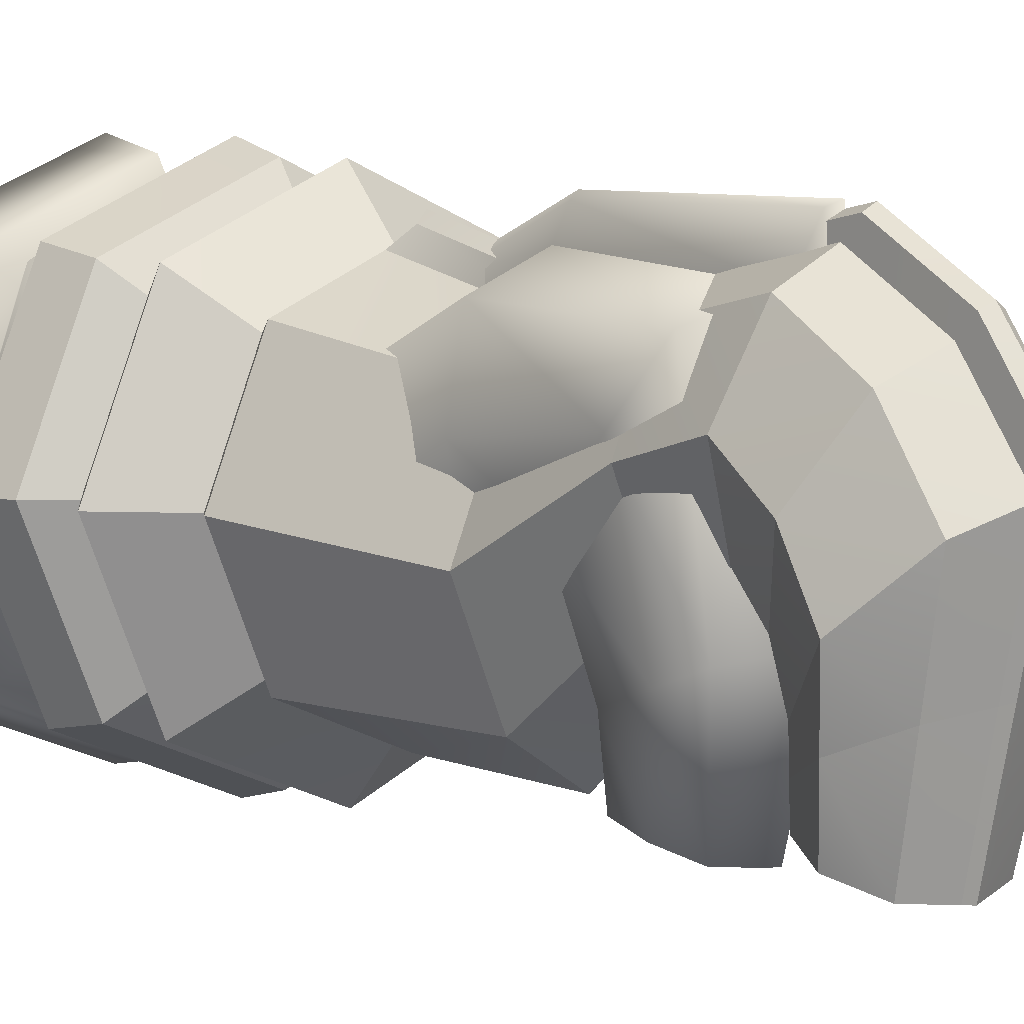
<metadata>
{"format":"obj","ext":"obj","renderer":"f3d","projection":"perspective","resolution":1024,"background":"white","views":[{"elev":7.0,"azim":-39.5,"up":"+Y"}]}
</metadata>
<code>
o obj1
v -3.5e-07 -1.189 -0.4124
v -0.9242 -0.9725 -0.1997
v -0.8408 -0.8408 -0.4124
v -1.281 1.39e-06 -0.1994
v -1.055 1.24e-06 -0.4124
v -0.9976 -0.9976 -0.5669
v -1.5 1.45e-06 -1
v -1.061 -1.061 -1
v -4.5e-07 -1.411 -0.5669
v -4.9e-07 -1.5 -1
v -0.1309 1.128 0.2617
v 0 1.174 0.1792
v -0.1289 1.113 0.1792
v -1.069 1.22e-06 0.1792
v -0.9273 0.9617 -0.1993
v -0.1778 1.341 -0.1994
v 1e-08 1.415 -0.1994
v -0.1773 1.337 -0.5669
v 4e-08 1.189 -0.4124
v 1e-08 1.411 -0.5669
v -1.411 1.39e-06 -0.5669
v -0.8408 0.8408 -0.4124
v -0.9976 0.9976 -0.5669
v -1.085 1.23e-06 0.2617
v -0.7254 0.8303 0.1792
v 0 -1.174 0.1792
v -0.7364 -0.8412 0.2617
v -0.7254 -0.8303 0.1792
v -4.5e-07 -1.415 -0.1994
v 0 1.098 0.3661
v 0 1.19 0.2617
v -0.7848 1.15e-06 0.3661
v -0.7364 0.8412 0.2617
v -0.1494 1.127 -0.4124
v -0.1885 1.422 -1
v 0 1.5 -1
v -1.061 1.061 -1
v 0 -1.19 0.2617
v -0.5967 -0.7767 0.3661
v -0.5703 0.5182 1.536
v -0.5967 0.7767 0.3661
v 0 -1.012 0.3661
v -0.5131 -0.7766 1.536
v -0.7097 -0.1409 1.536
v -0.1013 0.7427 1.536
v -0.106 1.041 0.3661
v -0.5402 -0.1786 2.353
v -0.6323 0.3664 2.353
v -0.5402 0.9114 2.353
v 0 -0.2787 2.353
v -0.096 1.097 2.353
v -0.5402 0.8541 3.566
v -0.096 0.9914 3.691
v -0.5402 0.04788 2.832
v -0.5573 0.451 3.199
v 0 -0.1191 2.68
v -0.08418 -0.3369 3.8
v -0.478 -0.4933 3.382
v -0.4737 -0.3767 3.694
v -0.4737 -0.6099 3.07
v -0.2886 -1.175 3.485
v -0.07794 -1.196 3.568
v -0.3664 -1.113 3.241
v 0 -0.6582 2.941
v -0.3585 -1.052 2.998
v 0 -1.2 3.585
v 0 -0.3283 3.823
v -0.1013 0.7427 1.536
v -0.106 1.041 0.3661
v 0 -0.3283 3.823
v -0.08418 -0.3369 3.8
v 0 1.098 0.3661
v -0.096 1.097 2.353
v -0.07063 1.157 0.455
v 0 1.214 0.455
v -0.096 0.9914 3.691
v -0.04113 1.275 2.4
v -0.08012 -0.04163 3.962
v -0.07499 1.287 3.852
v 0 -0.03304 3.985
v 0 1.316 3.879
v 0 1.315 2.4
v 0 0.969 1.582
v -0.03881 0.9205 1.582
v 0 -0.9302 1.536
v 0 -1.027 2.927
f 1 2 3
f 3 4 5
f 6 7 8
f 9 8 10
f 11 12 13
f 14 15 4
f 16 12 17
f 18 19 20
f 21 22 23
f 24 25 14
f 26 27 28
f 29 28 2
f 9 3 6
f 27 14 28
f 2 14 4
f 3 21 6
f 11 30 31
f 32 33 24
f 4 22 5
f 16 19 34
f 35 20 36
f 21 37 7
f 27 32 24
f 38 39 27
f 32 40 41
f 42 43 39
f 39 44 32
f 41 45 46
f 44 47 48
f 40 48 49
f 43 50 47
f 45 49 51
f 51 52 53
f 48 54 55
f 49 55 52
f 47 56 54
f 52 57 53
f 54 58 55
f 55 59 52
f 56 60 54
f 57 61 62
f 60 63 58
f 58 61 59
f 64 65 60
f 57 66 67
f 46 68 69
f 57 70 71
f 30 69 72
f 45 73 68
f 23 35 37
f 15 34 22
f 41 11 33
f 22 18 23
f 25 16 15
f 25 11 13
f 72 74 75
f 76 77 73
f 76 78 79
f 68 74 69
f 53 71 76
f 51 76 73
f 79 80 81
f 82 79 81
f 83 77 82
f 74 83 75
f 70 78 71
f 73 84 68
f 62 61 63
f 35 10 8
f 1 29 2
f 3 2 4
f 6 21 7
f 9 6 8
f 11 31 12
f 14 25 15
f 16 13 12
f 18 34 19
f 21 5 22
f 24 33 25
f 26 38 27
f 29 26 28
f 9 1 3
f 27 24 14
f 2 28 14
f 3 5 21
f 11 46 30
f 32 41 33
f 4 15 22
f 16 17 19
f 35 18 20
f 21 23 37
f 27 39 32
f 38 42 39
f 32 44 40
f 42 85 43
f 39 43 44
f 41 40 45
f 44 43 47
f 40 44 48
f 43 85 50
f 45 40 49
f 51 49 52
f 48 47 54
f 49 48 55
f 47 50 56
f 52 59 57
f 54 60 58
f 55 58 59
f 56 64 60
f 57 59 61
f 60 65 63
f 58 63 61
f 64 86 65
f 57 62 66
f 46 45 68
f 57 67 70
f 30 46 69
f 45 51 73
f 23 18 35
f 15 16 34
f 41 46 11
f 22 34 18
f 25 13 16
f 25 33 11
f 72 69 74
f 76 79 77
f 76 71 78
f 68 84 74
f 53 57 71
f 51 53 76
f 79 78 80
f 82 77 79
f 83 84 77
f 74 84 83
f 70 80 78
f 73 77 84
f 65 86 63
f 86 66 62
f 63 86 62
f 8 7 35
f 7 37 35
f 35 36 10
o obj2
v 0.7133 0.7185 1.251
v 1.061 0.0005643 1.328
v 1.011 0.0005643 1.251
v 1.373 0.0005642 0.8783
v 0.7996 -0.8395 0.545
v 1.148 0.0005643 0.545
v 0.9593 -0.9992 0.8783
v 0 -1.187 0.545
v 0.7996 -0.8395 0.545
v 1.019 -1.059 0.05433
v 0 -1.409 0.3906
v 0 -1.498 0.05433
v 1.369 0.0005642 0.3906
v 1.019 -1.059 0.05433
v 1.458 0.0005642 0.05433
v 0.1333 0.9603 1.251
v 0.7386 0.7796 1.328
v 0.7133 0.7185 1.251
v 0.1792 1.337 0.8783
v 0.7133 0.7185 1.251
v 0.9593 1 0.8783
v 0.7133 0.7185 1.251
v 1.373 0.0005642 0.8783
v 0.9593 1 0.8783
v 0.7996 0.8406 0.545
v 1.369 0.0005642 0.3906
v 0.9563 0.9973 0.3906
v 0.1786 1.333 0.3906
v 0.7996 0.8406 0.545
v 0.9563 0.9973 0.3906
v 1.373 0.0005642 0.8783
v 0.7133 -0.7174 1.251
v 0.9593 -0.9992 0.8783
v 1.369 0.0005642 0.3906
v 0.7996 -0.8395 0.545
v 0.9563 -0.9962 0.3906
v 0.9593 -0.9992 0.8783
v 0 -1.015 1.251
v 0 -1.413 0.8783
v 0.9563 -0.9962 0.3906
v 0 -1.187 0.545
v 0 -1.409 0.3906
v 0.4279 0.5499 2.474
v 1.061 0.0005643 1.328
v 0.7386 0.7796 1.328
v 0.7104 -0.1321 2.474
v 0.7386 -0.7785 1.328
v 1.061 0.0005643 1.328
v 0.138 1.042 1.328
v 0.4279 0.5499 2.474
v 0.7386 0.7796 1.328
v 0.7386 -0.7785 1.328
v 0 -1.015 1.251
v 0.7133 -0.7174 1.251
v 0.1904 1.417 0.05433
v 0.9563 0.9973 0.3906
v 1.019 1.06 0.05433
v 0.9563 0.9973 0.3906
v 1.458 0.0005642 0.05433
v 1.019 1.06 0.05433
v 0.7996 0.8406 0.545
v 1.373 0.0005642 0.8783
v 1.148 0.0005643 0.545
v 0.1792 1.337 0.8783
v 0.7996 0.8406 0.545
v 0.1494 1.124 0.545
v 1.061 0.0005643 1.328
v 0.7133 -0.7174 1.251
v 1.011 0.0005643 1.251
v 0.4279 -0.8141 2.474
v 0 -1.101 1.328
v 0.7386 -0.7785 1.328
v 0.4279 0.5499 2.474
v 0.5911 0.3458 3.278
v 0.7104 -0.1321 2.474
v 0.4279 -0.8141 2.474
v 0 -0.3802 3.278
v 0 -1.097 2.474
v 0.7104 -0.1321 2.474
v 0.3784 -0.1676 3.278
v 0.4279 -0.8141 2.474
v 0.5911 0.3458 3.278
v 0.3784 -0.01287 3.696
v 0.3784 -0.1676 3.278
v 0.3784 0.8592 3.278
v 0.5911 0.4906 3.797
v 0.5911 0.3458 3.278
v 0.3784 -0.1676 3.278
v 0 -0.2214 3.655
v 0 -0.3802 3.278
v 0.3784 -0.01287 3.696
v 0.6012 0.2252 4.159
v 0.3833 -0.2352 3.904
v 0.5911 0.4906 3.797
v 0.3833 0.6856 4.413
v 0.6012 0.2252 4.159
v 0 -0.2214 3.655
v 0.3833 -0.2352 3.904
v 0 -0.4259 3.799
v 0.3833 -0.2352 3.904
v 0.6012 -0.1728 4.388
v 0.3833 -0.5381 4.009
v 0.6012 0.2252 4.159
v 0.3833 0.1924 4.767
v 0.6012 -0.1728 4.388
v 0 -0.4259 3.799
v 0.3833 -0.5381 4.009
v 0 -0.6893 3.852
v 0.3443 -0.7561 3.976
v 0.4194 -1.053 4.207
v 0.3054 -0.9742 3.943
v 0.5103 -0.613 4.297
v 0.3054 -1.132 4.471
v 0.4194 -1.053 4.207
v 0 -0.8154 3.843
v 0.3054 -0.9742 3.943
v 0 -0.9414 3.834
v 0.06432 -0.4218 4.727
v 0 -1.165 4.58
v 0.05705 -1.159 4.559
v 0 -1.498 0.05433
v 0 1.499 0.05433
v 0.1904 1.417 0.05433
v 0.3443 -0.47 4.619
v 0.05705 -1.159 4.559
v 0.3054 -1.132 4.471
v 0.3833 0.6856 4.413
v 0.07159 0.3155 4.894
v 0.3833 0.1924 4.767
v 0.3784 0.994 3.897
v 0.07159 0.8407 4.499
v 0.3833 0.6856 4.413
v 0.07069 1.032 3.278
v 0.3784 0.994 3.897
v 0.3784 0.8592 3.278
v 0.07993 0.7796 2.474
v 0.3784 0.8592 3.278
v 0.4279 0.5499 2.474
v 0 1.189 0.545
v 0.1792 1.337 0.8783
v 0.1494 1.124 0.545
v 0 1.41 0.3906
v 0.1904 1.417 0.05433
v 0 1.499 0.05433
v 0 1.189 0.545
v 0.1786 1.333 0.3906
v 0 1.41 0.3906
v 0 1.016 1.251
v 0.1792 1.337 0.8783
v 0 1.414 0.8783
v 0 1.016 1.251
v 0.138 1.042 1.328
v 0.1333 0.9603 1.251
v 0 0.3437 4.923
v 0.06983 0.4249 4.999
v 0 0.4532 5.028
v 0.07069 1.164 3.931
v 0.07006 1.142 3.383
v 0.07006 1.273 4.036
v 0.07159 0.8407 4.499
v 0.07006 1.273 4.036
v 0.06983 0.9502 4.604
v 0 1.102 1.328
v 0.05316 1.151 1.433
v 0.138 1.042 1.328
v 0.07993 0.7796 2.474
v 0.05316 1.151 1.433
v 0.06773 0.8891 2.579
v 0 0.9418 2.579
v 0.07006 1.142 3.383
v 0.06773 0.8891 2.579
v 0 1.181 3.383
v 0.07006 1.273 4.036
v 0.07006 1.142 3.383
v 0.07006 1.273 4.036
v 0 0.9858 4.623
v 0.06983 0.9502 4.604
v 0.06983 0.9502 4.604
v 0 0.4532 5.028
v 0.06983 0.4249 4.999
v 0 0.9418 2.579
v 0.05316 1.151 1.433
v 0 1.212 1.433
v 0.07069 1.032 3.278
v 0.06773 0.8891 2.579
v 0.07006 1.142 3.383
v 0.07159 0.8407 4.499
v 0.06983 0.4249 4.999
v 0.07159 0.3155 4.894
v 0.3833 0.1924 4.767
v 0.06432 -0.4218 4.727
v 0.3443 -0.47 4.619
v 0.07159 0.3155 4.894
v 0 -0.4107 4.752
v 0.06432 -0.4218 4.727
v 0 -0.6893 3.852
v 0.3443 -0.7561 3.976
v 0 -0.8154 3.843
v 0.6012 -0.1728 4.388
v 0.3443 -0.47 4.619
v 0.5103 -0.613 4.297
v 0.3833 -0.5381 4.009
v 0.5103 -0.613 4.297
v 0.3443 -0.7561 3.976
v -0.7133 0.7185 1.251
v -1.061 0.0005643 1.328
v -0.7386 0.7796 1.328
v -0.7996 -0.8395 0.545
v -1.373 0.0005642 0.8783
v -1.148 0.0005643 0.545
v 0 -1.187 0.545
v -0.9593 -0.9992 0.8783
v -0.7996 -0.8395 0.545
v -1.019 -1.059 0.05433
v 0 -1.409 0.3906
v -0.9563 -0.9962 0.3906
v -1.019 -1.059 0.05433
v -1.369 0.0005642 0.3906
v -1.458 0.0005642 0.05433
v -0.1333 0.9603 1.251
v -0.7386 0.7796 1.328
v -0.138 1.042 1.328
v -0.1792 1.337 0.8783
v -0.7133 0.7185 1.251
v -0.1333 0.9603 1.251
v -1.373 0.0005642 0.8783
v -0.7133 0.7185 1.251
v -0.9593 1 0.8783
v -1.369 0.0005642 0.3906
v -0.7996 0.8406 0.545
v -0.9563 0.9973 0.3906
v -0.1786 1.333 0.3906
v -0.7996 0.8406 0.545
v -0.1494 1.124 0.545
v -1.373 0.0005642 0.8783
v -0.7133 -0.7174 1.251
v -1.011 0.0005643 1.251
v -1.369 0.0005642 0.3906
v -0.7996 -0.8395 0.545
v -1.148 0.0005643 0.545
v -0.9593 -0.9992 0.8783
v 0 -1.015 1.251
v -0.7133 -0.7174 1.251
v -0.9563 -0.9962 0.3906
v 0 -1.187 0.545
v -0.7996 -0.8395 0.545
v -1.061 0.0005643 1.328
v -0.4279 0.5499 2.474
v -0.7386 0.7796 1.328
v -0.7386 -0.7785 1.328
v -0.7104 -0.1321 2.474
v -1.061 0.0005643 1.328
v -0.138 1.042 1.328
v -0.4279 0.5499 2.474
v -0.07993 0.7796 2.474
v 0 -1.015 1.251
v -0.7386 -0.7785 1.328
v -0.7133 -0.7174 1.251
v -0.1904 1.417 0.05433
v -0.9563 0.9973 0.3906
v -0.1786 1.333 0.3906
v -1.458 0.0005642 0.05433
v -0.9563 0.9973 0.3906
v -1.019 1.06 0.05433
v -0.7996 0.8406 0.545
v -1.373 0.0005642 0.8783
v -0.9593 1 0.8783
v -0.7996 0.8406 0.545
v -0.1792 1.337 0.8783
v -0.1494 1.124 0.545
v -0.7133 -0.7174 1.251
v -1.061 0.0005643 1.328
v -1.011 0.0005643 1.251
v 0 -1.101 1.328
v -0.4279 -0.8141 2.474
v -0.7386 -0.7785 1.328
v -0.5911 0.3458 3.278
v -0.4279 0.5499 2.474
v -0.7104 -0.1321 2.474
v 0 -0.3802 3.278
v -0.4279 -0.8141 2.474
v 0 -1.097 2.474
v -0.3784 -0.1676 3.278
v -0.7104 -0.1321 2.474
v -0.4279 -0.8141 2.474
v -0.3784 -0.01287 3.696
v -0.5911 0.3458 3.278
v -0.3784 -0.1676 3.278
v -0.5911 0.4906 3.797
v -0.3784 0.8592 3.278
v -0.5911 0.3458 3.278
v 0 -0.2214 3.655
v -0.3784 -0.1676 3.278
v 0 -0.3802 3.278
v -0.3784 -0.01287 3.696
v -0.6012 0.2252 4.159
v -0.5911 0.4906 3.797
v -0.5911 0.4906 3.797
v -0.3833 0.6856 4.413
v -0.3784 0.994 3.897
v 0 -0.2214 3.655
v -0.3833 -0.2352 3.904
v -0.3784 -0.01287 3.696
v -0.3833 -0.2352 3.904
v -0.6012 -0.1728 4.388
v -0.6012 0.2252 4.159
v -0.6012 0.2252 4.159
v -0.3833 0.1924 4.767
v -0.3833 0.6856 4.413
v 0 -0.4259 3.799
v -0.3833 -0.5381 4.009
v -0.3833 -0.2352 3.904
v -0.3443 -0.7561 3.976
v -0.4194 -1.053 4.207
v -0.5103 -0.613 4.297
v -0.5103 -0.613 4.297
v -0.3054 -1.132 4.471
v -0.3443 -0.47 4.619
v 0 -0.8154 3.843
v -0.3054 -0.9742 3.943
v -0.3443 -0.7561 3.976
v -0.06432 -0.4218 4.727
v 0 -1.165 4.58
v 0 -0.4107 4.752
v -1.019 -1.059 0.05433
v -1.458 0.0005642 0.05433
v -0.1904 1.417 0.05433
v -0.3443 -0.47 4.619
v -0.05705 -1.159 4.559
v -0.06432 -0.4218 4.727
v -0.3833 0.6856 4.413
v -0.07159 0.3155 4.894
v -0.07159 0.8407 4.499
v -0.3784 0.994 3.897
v -0.07159 0.8407 4.499
v -0.07069 1.164 3.931
v -0.3784 0.994 3.897
v -0.07069 1.032 3.278
v -0.3784 0.8592 3.278
v -0.3784 0.8592 3.278
v -0.07993 0.7796 2.474
v -0.4279 0.5499 2.474
v 0 1.189 0.545
v -0.1792 1.337 0.8783
v 0 1.414 0.8783
v -0.1904 1.417 0.05433
v 0 1.41 0.3906
v 0 1.499 0.05433
v -0.1786 1.333 0.3906
v 0 1.189 0.545
v 0 1.41 0.3906
v -0.1792 1.337 0.8783
v 0 1.016 1.251
v 0 1.414 0.8783
v 0 1.016 1.251
v -0.138 1.042 1.328
v 0 1.102 1.328
v 0 0.3437 4.923
v -0.06983 0.4249 4.999
v -0.07159 0.3155 4.894
v -0.07069 1.164 3.931
v -0.07006 1.142 3.383
v -0.07069 1.032 3.278
v -0.07159 0.8407 4.499
v -0.07006 1.273 4.036
v -0.07069 1.164 3.931
v -0.05316 1.151 1.433
v 0 1.102 1.328
v -0.138 1.042 1.328
v -0.07993 0.7796 2.474
v -0.05316 1.151 1.433
v -0.138 1.042 1.328
v -0.07006 1.142 3.383
v 0 0.9418 2.579
v -0.06773 0.8891 2.579
v -0.07006 1.273 4.036
v 0 1.181 3.383
v -0.07006 1.142 3.383
v -0.07006 1.273 4.036
v 0 0.9858 4.623
v 0 1.312 4.044
v -0.06983 0.9502 4.604
v 0 0.4532 5.028
v 0 0.9858 4.623
v -0.05316 1.151 1.433
v 0 0.9418 2.579
v 0 1.212 1.433
v -0.07069 1.032 3.278
v -0.06773 0.8891 2.579
v -0.07993 0.7796 2.474
v -0.06983 0.4249 4.999
v -0.07159 0.8407 4.499
v -0.07159 0.3155 4.894
v -0.3833 0.1924 4.767
v -0.06432 -0.4218 4.727
v -0.07159 0.3155 4.894
v -0.07159 0.3155 4.894
v 0 -0.4107 4.752
v 0 0.3437 4.923
v 0 -0.6893 3.852
v -0.3443 -0.7561 3.976
v -0.3833 -0.5381 4.009
v -0.6012 -0.1728 4.388
v -0.3443 -0.47 4.619
v -0.3833 0.1924 4.767
v -0.3833 -0.5381 4.009
v -0.5103 -0.613 4.297
v -0.6012 -0.1728 4.388
v 0 -0.9414 3.834
v 0.05705 -1.159 4.559
v -0.05705 -1.159 4.559
v 0.7386 0.7796 1.328
v 0.9593 -0.9992 0.8783
v 0 -1.413 0.8783
v 0.9563 -0.9962 0.3906
v 0.9563 -0.9962 0.3906
v 0.138 1.042 1.328
v 0.1333 0.9603 1.251
v 1.011 0.0005643 1.251
v 1.148 0.0005643 0.545
v 0.1494 1.124 0.545
v 1.011 0.0005643 1.251
v 1.148 0.0005643 0.545
v 0.7133 -0.7174 1.251
v 0.7996 -0.8395 0.545
v 0.7104 -0.1321 2.474
v 0.4279 -0.8141 2.474
v 0.07993 0.7796 2.474
v 0 -1.101 1.328
v 0.1786 1.333 0.3906
v 1.369 0.0005642 0.3906
v 0.9593 1 0.8783
v 0.9593 1 0.8783
v 0.7386 -0.7785 1.328
v 0 -1.097 2.474
v 0.3784 0.8592 3.278
v 0.3784 -0.1676 3.278
v 0.5911 0.3458 3.278
v 0.5911 0.4906 3.797
v 0.3784 0.994 3.897
v 0.3784 -0.01287 3.696
v 0.5911 0.4906 3.797
v 0.3784 0.994 3.897
v 0.3784 -0.01287 3.696
v 0.6012 0.2252 4.159
v 0.3833 0.6856 4.413
v 0.3833 -0.2352 3.904
v 0.5103 -0.613 4.297
v 0.3443 -0.47 4.619
v 0.3443 -0.7561 3.976
v 0 -0.4107 4.752
v 1.019 1.06 0.05433
v 1.458 0.0005642 0.05433
v 1.019 -1.059 0.05433
v 0.06432 -0.4218 4.727
v 0.07159 0.8407 4.499
v 0.07069 1.164 3.931
v 0.07069 1.164 3.931
v 0.07069 1.032 3.278
v 0 1.414 0.8783
v 0.1786 1.333 0.3906
v 0.1494 1.124 0.545
v 0.1333 0.9603 1.251
v 0 1.102 1.328
v 0.07159 0.3155 4.894
v 0.07069 1.032 3.278
v 0.07069 1.164 3.931
v 0 1.212 1.433
v 0.138 1.042 1.328
v 0 1.181 3.383
v 0 1.312 4.044
v 0 1.312 4.044
v 0 0.9858 4.623
v 0.06773 0.8891 2.579
v 0.07993 0.7796 2.474
v 0.06983 0.9502 4.604
v 0.07159 0.3155 4.894
v 0 0.3437 4.923
v 0.3833 -0.5381 4.009
v 0.3833 0.1924 4.767
v 0.6012 -0.1728 4.388
v -1.011 0.0005643 1.251
v -0.9593 -0.9992 0.8783
v 0 -1.413 0.8783
v 0 -1.498 0.05433
v -0.9563 -0.9962 0.3906
v -0.7133 0.7185 1.251
v -0.9593 1 0.8783
v -1.011 0.0005643 1.251
v -1.148 0.0005643 0.545
v -0.9563 0.9973 0.3906
v -0.9593 -0.9992 0.8783
v -0.9563 -0.9962 0.3906
v 0 -1.413 0.8783
v 0 -1.409 0.3906
v -0.7104 -0.1321 2.474
v -0.4279 -0.8141 2.474
v -0.7386 0.7796 1.328
v 0 -1.101 1.328
v -1.019 1.06 0.05433
v -1.369 0.0005642 0.3906
v -1.148 0.0005643 0.545
v -0.9593 1 0.8783
v -0.7386 -0.7785 1.328
v 0 -1.097 2.474
v -0.3784 0.8592 3.278
v -0.3784 -0.1676 3.278
v -0.5911 0.3458 3.278
v -0.5911 0.4906 3.797
v -0.3784 0.994 3.897
v -0.3784 -0.01287 3.696
v -0.3833 -0.2352 3.904
v -0.6012 0.2252 4.159
v 0 -0.4259 3.799
v -0.3833 -0.5381 4.009
v -0.6012 -0.1728 4.388
v 0 -0.6893 3.852
v -0.3054 -0.9742 3.943
v -0.4194 -1.053 4.207
v 0 -0.9414 3.834
v -0.05705 -1.159 4.559
v -1.019 1.06 0.05433
v 0 1.499 0.05433
v 0 -1.498 0.05433
v -0.3054 -1.132 4.471
v -0.3833 0.1924 4.767
v -0.3833 0.6856 4.413
v -0.07069 1.164 3.931
v -0.07069 1.032 3.278
v -0.1494 1.124 0.545
v -0.1786 1.333 0.3906
v -0.1494 1.124 0.545
v -0.1333 0.9603 1.251
v -0.1333 0.9603 1.251
v 0 0.4532 5.028
v -0.07006 1.273 4.036
v -0.06983 0.9502 4.604
v 0 1.212 1.433
v -0.06773 0.8891 2.579
v 0 1.181 3.383
v 0 1.312 4.044
v -0.06983 0.9502 4.604
v -0.06983 0.4249 4.999
v -0.06773 0.8891 2.579
v -0.07006 1.142 3.383
v -0.06983 0.9502 4.604
v -0.3443 -0.47 4.619
v -0.06432 -0.4218 4.727
v 0 -0.8154 3.843
v -0.5103 -0.613 4.297
v -0.3443 -0.7561 3.976
v 0.3054 -0.9742 3.943
v 0.4194 -1.053 4.207
v 0.3054 -1.132 4.471
v 0 -1.165 4.58
v -0.3054 -1.132 4.471
v -0.4194 -1.053 4.207
v -0.3054 -0.9742 3.943
f 87 88 89
f 90 91 92
f 93 94 95
f 96 97 98
f 99 100 101
f 102 103 104
f 105 106 107
f 108 109 110
f 111 112 113
f 114 115 116
f 117 118 119
f 120 121 122
f 123 124 125
f 126 127 128
f 129 130 131
f 132 133 134
f 135 136 137
f 138 139 140
f 141 142 143
f 144 145 146
f 147 148 149
f 150 151 152
f 153 154 155
f 156 157 158
f 159 160 161
f 162 163 164
f 165 166 167
f 168 169 170
f 171 172 173
f 174 175 176
f 177 178 179
f 180 181 182
f 183 184 185
f 186 187 188
f 189 190 191
f 192 193 194
f 195 196 197
f 198 199 200
f 201 202 203
f 204 205 206
f 207 208 209
f 210 211 212
f 213 214 215
f 216 217 218
f 219 220 221
f 222 223 224
f 225 226 227
f 228 229 230
f 231 232 233
f 234 235 236
f 237 238 239
f 240 241 242
f 243 244 245
f 246 247 248
f 249 250 251
f 252 253 254
f 255 256 257
f 258 259 260
f 261 262 263
f 264 265 266
f 267 268 269
f 270 271 272
f 273 274 275
f 276 277 278
f 279 280 281
f 282 283 284
f 285 286 287
f 288 289 290
f 291 292 293
f 294 295 296
f 297 298 299
f 300 301 302
f 303 304 305
f 306 307 308
f 309 310 311
f 312 313 314
f 315 316 317
f 318 319 320
f 321 322 323
f 324 325 326
f 327 328 329
f 330 331 332
f 333 334 335
f 336 337 338
f 339 340 341
f 342 343 344
f 345 346 347
f 348 349 350
f 351 352 353
f 354 355 356
f 357 358 359
f 360 361 362
f 363 364 365
f 366 367 368
f 369 370 371
f 372 373 374
f 375 376 377
f 378 379 380
f 381 382 383
f 384 385 386
f 387 388 389
f 390 391 392
f 393 394 395
f 396 397 398
f 399 400 401
f 402 403 404
f 405 406 407
f 408 409 410
f 411 412 413
f 414 415 416
f 417 418 419
f 420 421 422
f 423 424 425
f 426 427 428
f 429 430 431
f 432 433 434
f 435 436 437
f 438 439 440
f 441 442 443
f 444 445 446
f 447 448 449
f 450 451 452
f 453 454 455
f 456 457 458
f 459 460 461
f 462 463 464
f 465 466 467
f 468 469 470
f 471 472 473
f 474 475 476
f 477 478 479
f 480 481 482
f 483 484 485
f 486 487 488
f 489 490 491
f 492 493 494
f 495 496 497
f 87 498 88
f 90 499 91
f 93 500 94
f 96 501 97
f 99 502 100
f 102 503 103
f 105 504 106
f 108 505 109
f 111 506 112
f 114 507 115
f 117 508 118
f 120 509 121
f 123 510 124
f 126 511 127
f 129 512 130
f 132 513 133
f 135 514 136
f 138 515 139
f 141 516 142
f 144 517 145
f 147 518 148
f 150 519 151
f 153 520 154
f 156 521 157
f 159 522 160
f 162 523 163
f 165 524 166
f 168 525 169
f 171 526 172
f 174 527 175
f 177 528 178
f 180 529 181
f 183 530 184
f 186 531 187
f 189 532 190
f 192 533 193
f 195 534 196
f 198 535 199
f 201 536 202
f 204 537 205
f 209 538 539
f 539 540 209
f 540 207 209
f 210 541 211
f 213 542 214
f 216 543 217
f 219 544 220
f 222 545 223
f 225 546 226
f 228 547 229
f 231 548 232
f 234 549 235
f 237 550 238
f 240 551 241
f 243 552 244
f 246 553 247
f 249 554 250
f 252 555 253
f 255 556 256
f 258 557 259
f 261 558 262
f 264 559 265
f 267 560 268
f 270 561 271
f 273 562 274
f 276 563 277
f 279 564 280
f 282 565 283
f 285 566 286
f 288 567 289
f 291 568 292
f 294 569 295
f 297 570 298
f 300 571 301
f 303 572 304
f 306 573 307
f 309 574 310
f 312 575 313
f 315 576 316
f 318 577 319
f 321 578 322
f 324 579 325
f 327 580 328
f 330 581 331
f 333 582 334
f 336 583 337
f 339 584 340
f 342 585 343
f 345 586 346
f 348 587 349
f 351 588 352
f 354 589 355
f 357 590 358
f 360 591 361
f 363 592 364
f 366 593 367
f 369 594 370
f 372 595 373
f 375 596 376
f 378 597 379
f 381 598 382
f 384 599 385
f 387 600 388
f 390 601 391
f 393 602 394
f 396 603 397
f 399 604 400
f 402 605 403
f 405 606 406
f 408 607 409
f 412 608 413
f 413 609 610
f 610 411 413
f 414 611 415
f 417 612 418
f 420 613 421
f 423 614 424
f 426 615 427
f 429 616 430
f 432 617 433
f 435 618 436
f 438 619 439
f 441 620 442
f 444 621 445
f 447 622 448
f 450 623 451
f 453 624 454
f 456 625 457
f 459 626 460
f 462 627 463
f 465 628 466
f 468 629 469
f 471 630 472
f 474 631 475
f 477 632 478
f 480 633 481
f 483 634 484
f 486 635 487
f 489 636 490
f 492 637 493
f 638 639 496
f 639 640 496
f 496 641 497
f 638 496 495
f 497 642 643
f 644 497 643
f 644 495 497

</code>
